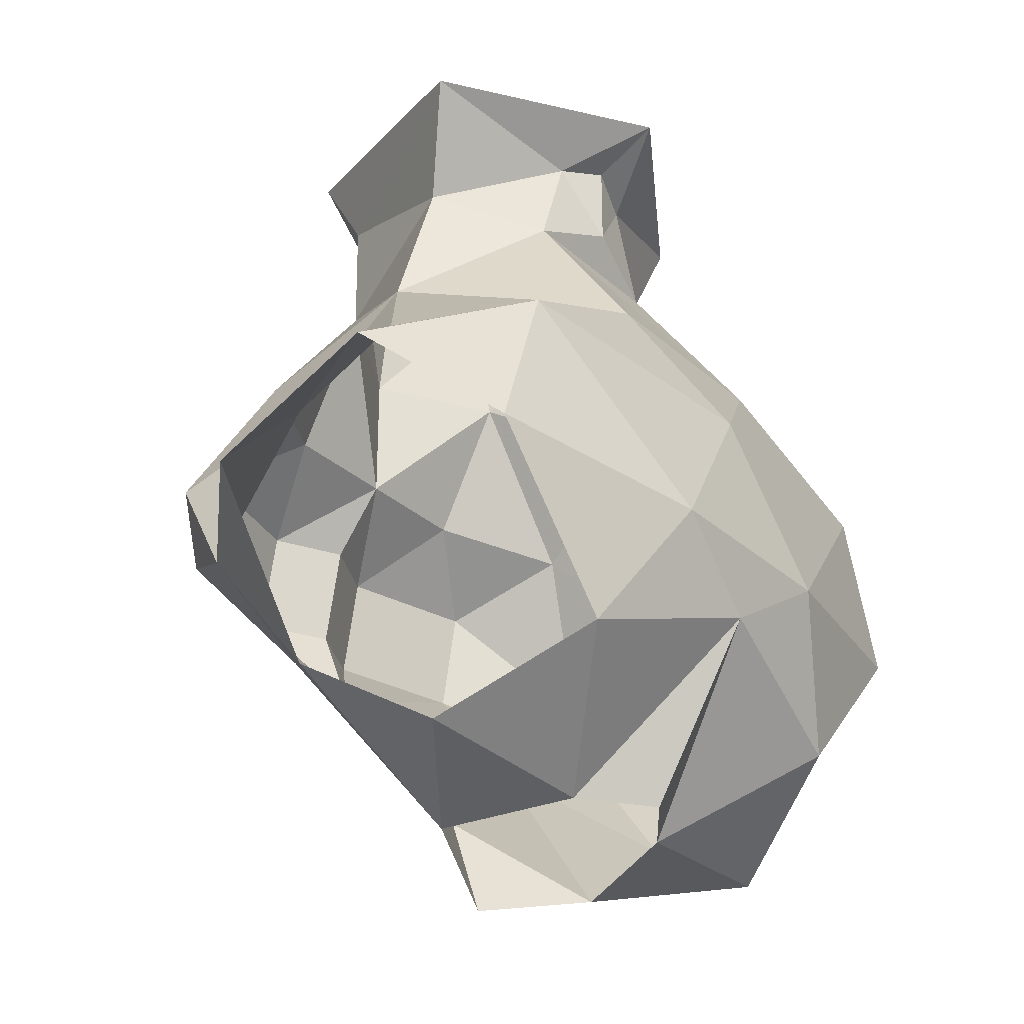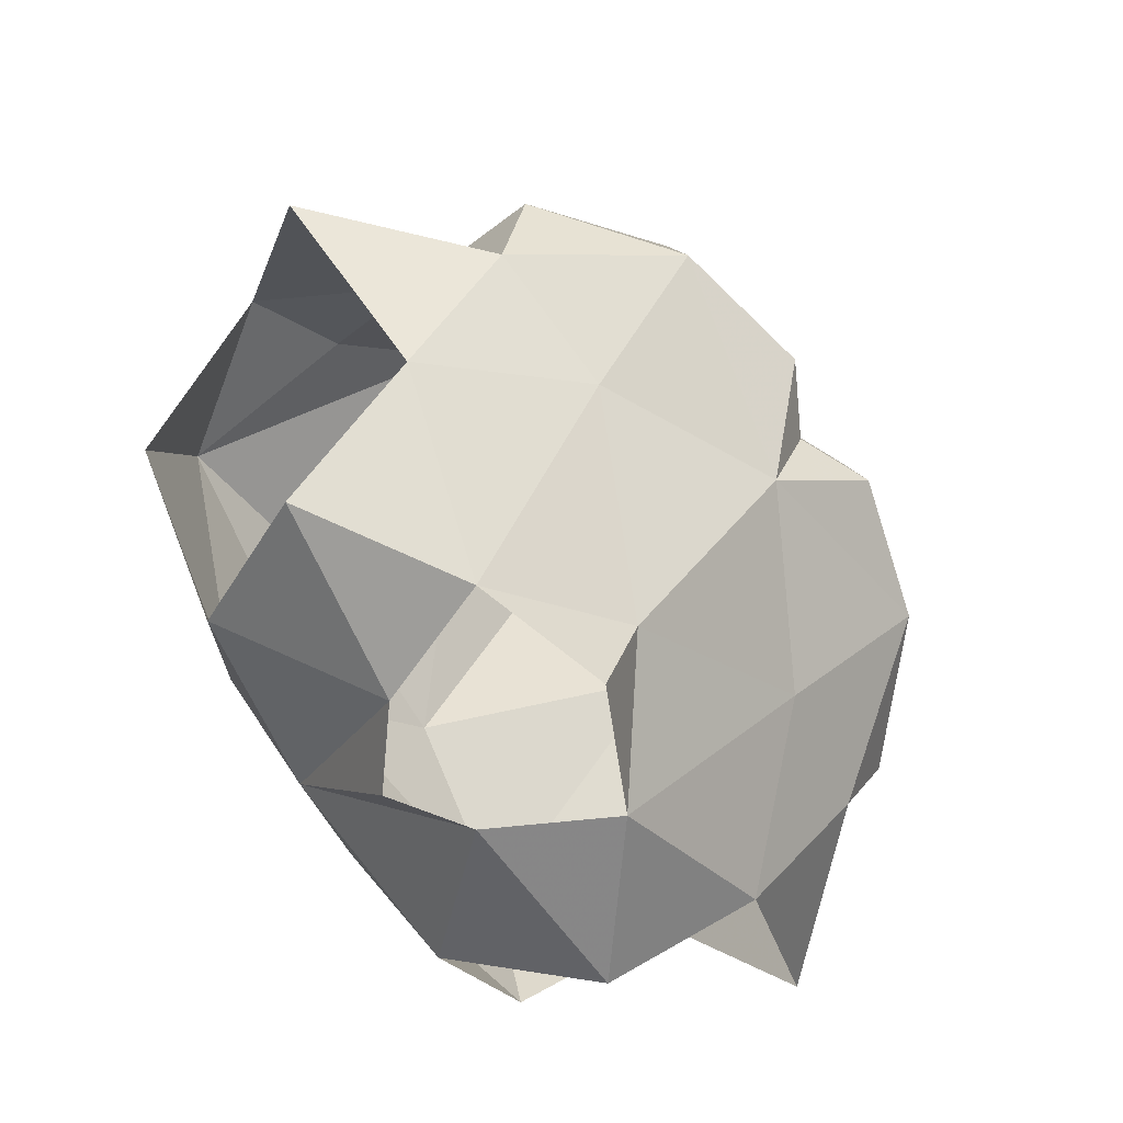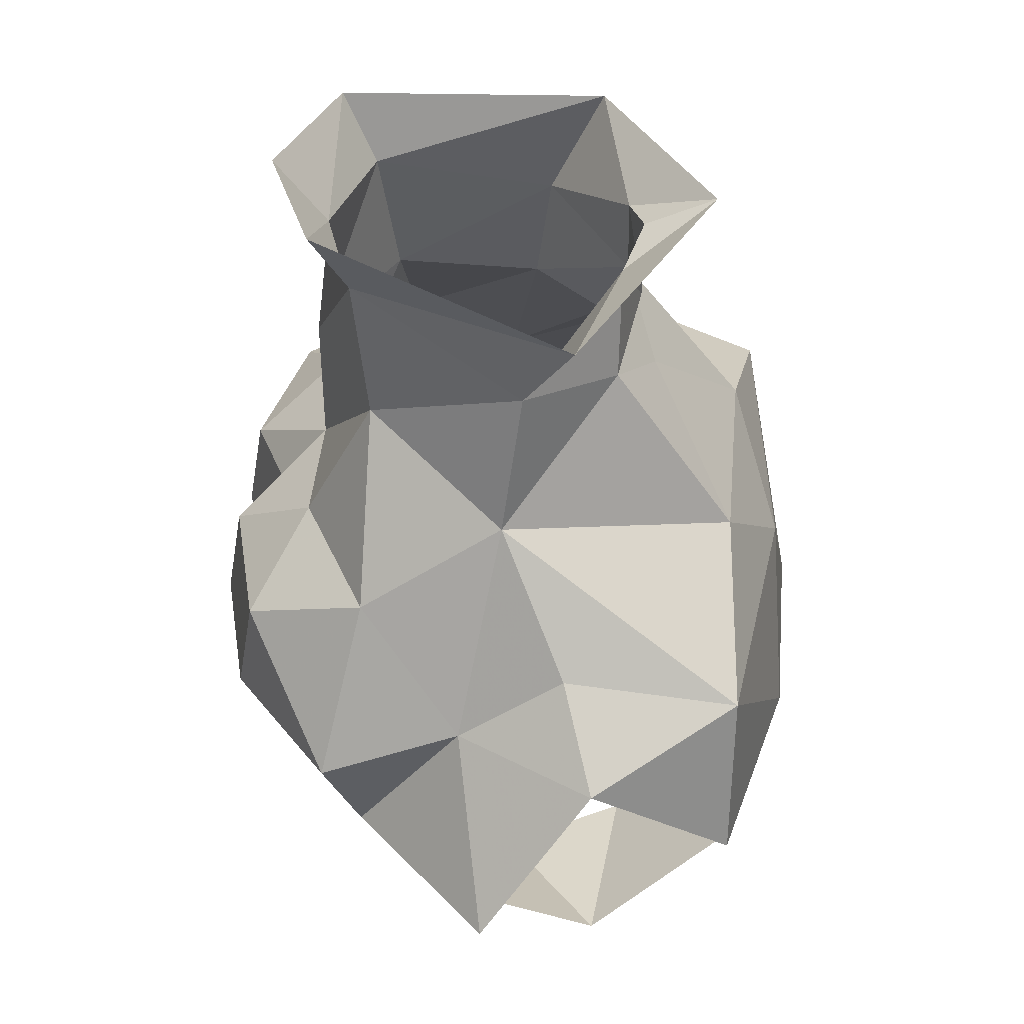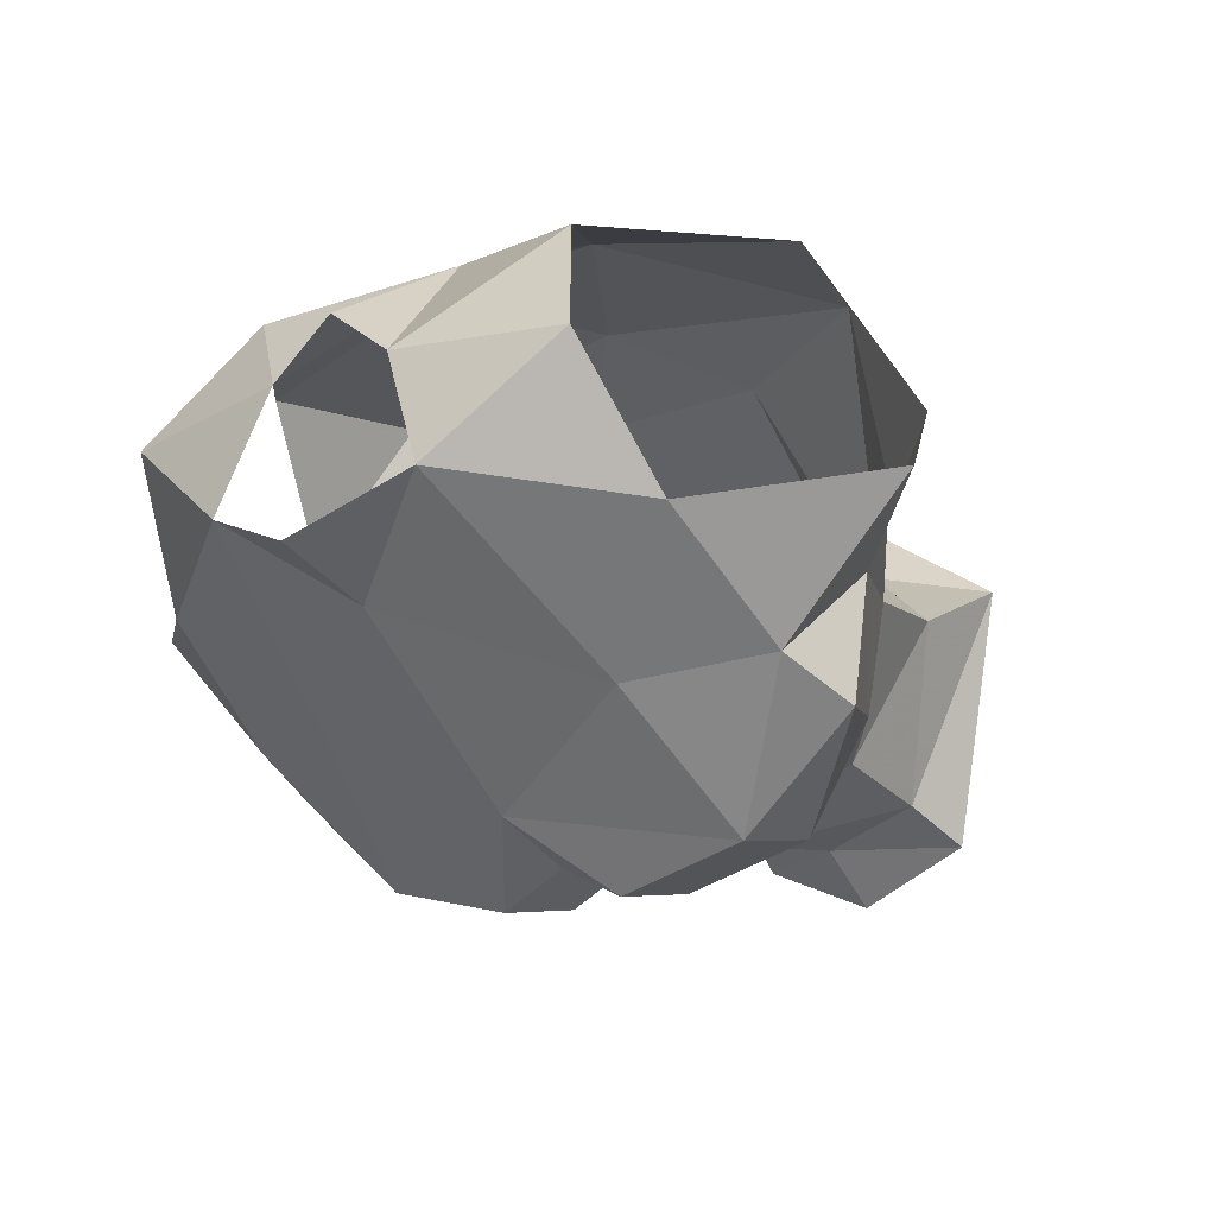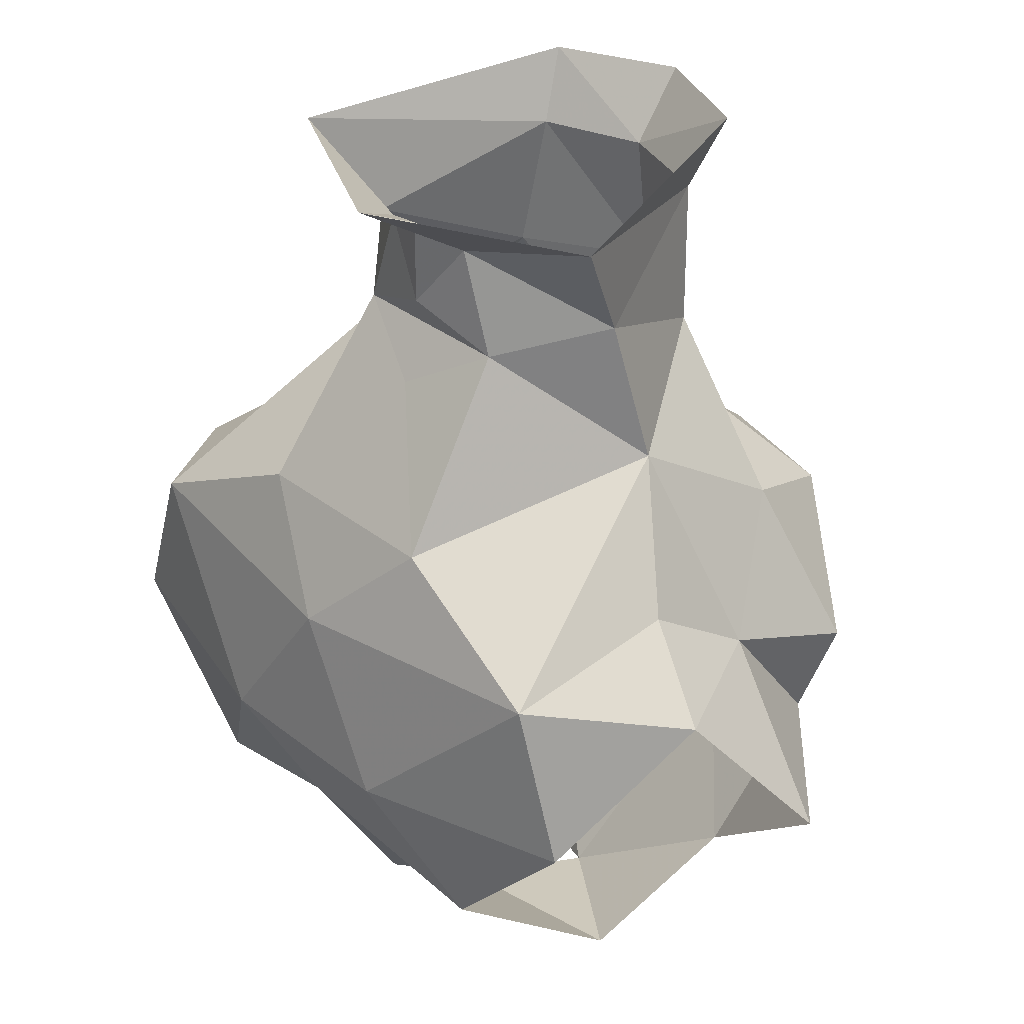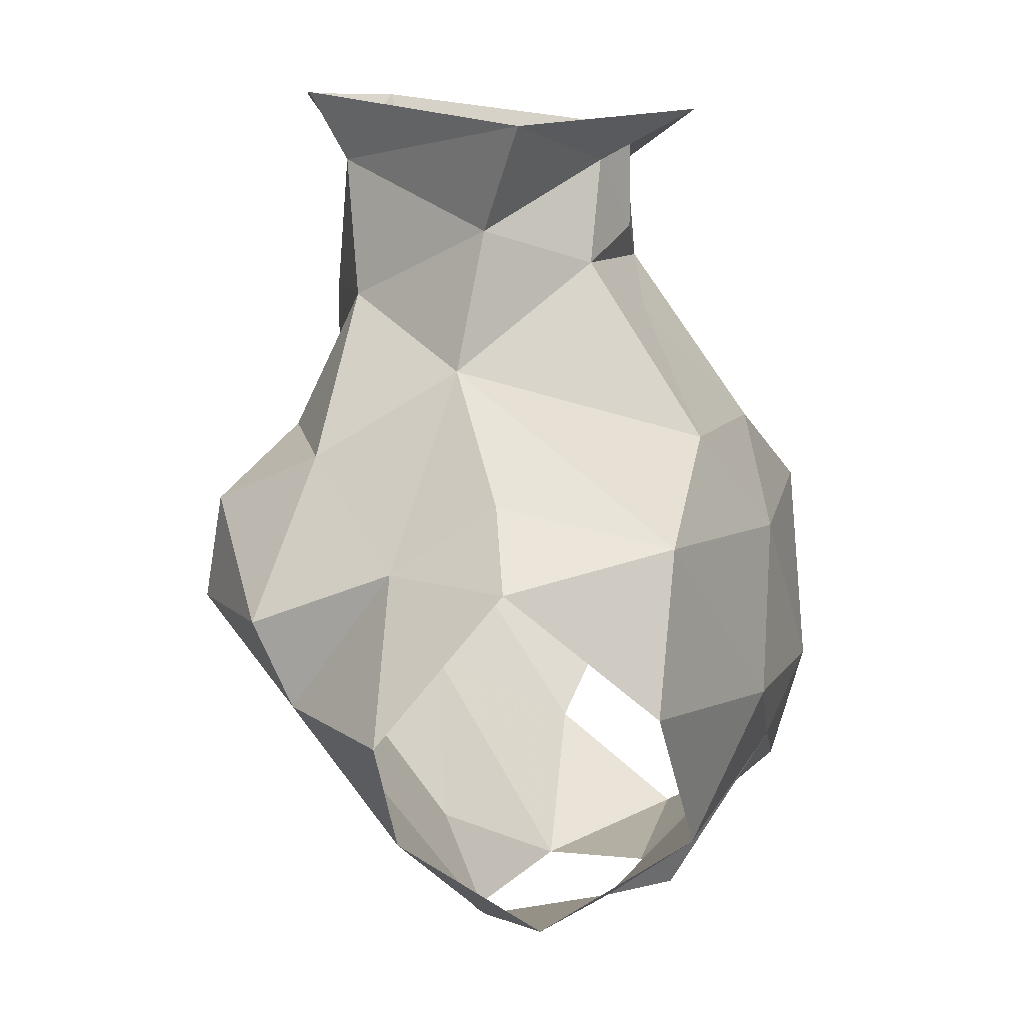
<metadata>
{"format":"obj","ext":"obj","renderer":"f3d","projection":"perspective","resolution":1024,"background":"white","views":[{"elev":-30.5,"azim":-51.7,"up":"+Y"},{"elev":-74.0,"azim":121.8,"up":"+Y"},{"elev":43.5,"azim":-84.8,"up":"+Y"},{"elev":-16.2,"azim":38.2,"up":"+Z"},{"elev":33.9,"azim":46.8,"up":"+Y"},{"elev":8.9,"azim":-72.3,"up":"+Y"}]}
</metadata>
<code>
v 0.05469 -1.164 -0.1094
v 0.09375 -1.195 -0.04688
v 0.1094 -1.234 -0.1094
v 0.05469 -1.227 -0.1406
v 0 -1.227 -0.1406
v 0 -1.164 -0.1406
v 0.04688 -1.102 -0.1172
v 0.07812 -1.133 -0.03906
v 0.03906 -1.148 0
v 0.04688 -1.227 0.05469
v 0.125 -1.266 0.0625
v 0.1328 -1.25 -0.01562
v 0.1406 -1.281 -0.0625
v 0.1484 -1.305 -0.125
v 0.09375 -1.258 -0.1641
v 0.03125 -1.258 -0.1797
v 0 -1.258 -0.1641
v -0.03125 -1.258 -0.1797
v -0.05469 -1.227 -0.1406
v -0.05469 -1.164 -0.1094
v -0.04688 -1.102 -0.1172
v 0 -1.102 -0.1328
v 0.05469 -1.07 -0.1328
v 0.08594 -1.086 -0.01562
v 0.02344 -1.102 0
v 0 -1.133 0.007812
v -0.03906 -1.148 0
v 0 -1.172 0.01562
v -0.04688 -1.227 0.05469
v 0 -1.273 0.07812
v 0.04688 -1.344 0.08594
v 0.1484 -1.336 0.0625
v 0.1719 -1.281 0
v 0.2031 -1.344 -0.04688
v 0.1406 -1.344 -0.1094
v 0.09375 -1.305 -0.1719
v 0.03125 -1.305 -0.1875
v 0 -1.305 -0.1719
v -0.03125 -1.305 -0.1875
v -0.09375 -1.258 -0.1641
v -0.1094 -1.234 -0.1094
v -0.09375 -1.195 -0.04688
v -0.07812 -1.133 -0.03906
v -0.1016 -1.086 -0.01562
v -0.05469 -1.07 -0.1328
v 0 -1.07 -0.1562
v 0.03125 -1.453 0.007812
v 0.05469 -1.461 -0.04688
v 0.1172 -1.445 0
v 0.08594 -1.406 0.0625
v 0 -1.375 0.07812
v 0 -1.453 0.03125
v -0.03125 -1.453 0.007812
v -0.08594 -1.406 0.0625
v -0.1172 -1.445 0
v -0.05469 -1.461 -0.04688
v -0.1328 -1.406 -0.0625
v -0.07812 -1.367 -0.1172
v 0 -1.43 -0.08594
v 0 -1.477 -0.07031
v 0.07812 -1.367 -0.1172
v 0.1328 -1.406 -0.0625
v 0 -1.344 -0.1562
v -0.09375 -1.305 -0.1719
v -0.04688 -1.344 0.08594
v -0.1484 -1.336 0.0625
v -0.125 -1.266 0.0625
v -0.1719 -1.281 0
v -0.1328 -1.25 -0.01562
v -0.1406 -1.281 -0.0625
v -0.2031 -1.344 -0.04688
v -0.1406 -1.344 -0.1094
v -0.1484 -1.305 -0.125
v 0 -1.094 0.007812
v -0.02344 -1.102 0
v 0 -1.078 0.03906
f 1 2 3
f 1 3 4
f 1 4 5
f 1 5 6
f 1 8 2
f 2 8 9
f 2 9 10
f 2 10 11
f 5 19 20
f 5 20 6
f 8 25 9
f 9 25 26
f 9 28 10
f 10 30 11
f 11 30 31
f 11 31 32
f 14 35 36
f 19 41 20
f 20 41 42
f 20 42 43
f 63 37 36
f 63 36 61
f 63 58 64
f 63 64 39
f 35 61 36
f 66 65 67
f 58 72 64
f 64 72 73
f 65 30 67
f 67 30 29
f 67 29 42
f 26 75 27
f 27 75 43
f 27 43 42
f 27 42 29
f 27 29 28
f 1 6 7
f 1 7 8
f 2 13 3
f 3 13 14
f 6 20 21
f 6 21 22
f 6 22 7
f 7 24 8
f 8 24 25
f 9 27 28
f 10 29 30
f 13 34 35
f 13 35 14
f 20 43 21
f 21 43 44
f 47 48 49
f 47 49 50
f 47 50 51
f 47 51 52
f 52 51 53
f 53 51 54
f 53 54 55
f 53 55 56
f 56 55 57
f 56 57 58
f 56 58 59
f 56 59 60
f 60 59 48
f 48 59 61
f 48 61 62
f 48 62 49
f 63 61 59
f 63 59 58
f 61 35 62
f 62 35 34
f 51 31 65
f 71 70 72
f 71 72 57
f 57 72 58
f 70 42 41
f 70 41 73
f 70 73 72
f 25 74 26
f 26 74 75
f 43 75 44
f 2 11 12
f 2 12 13
f 3 14 15
f 3 15 4
f 4 15 16
f 5 16 17
f 5 17 18
f 7 22 23
f 7 23 24
f 9 26 27
f 10 28 29
f 14 36 15
f 15 36 16
f 16 36 37
f 16 37 17
f 17 37 38
f 17 38 18
f 18 38 39
f 18 39 40
f 18 40 19
f 19 40 41
f 21 44 45
f 21 45 22
f 22 45 46
f 22 46 23
f 63 39 38
f 63 38 37
f 31 50 32
f 50 31 51
f 51 65 54
f 54 65 66
f 64 73 40
f 64 40 39
f 31 30 65
f 67 42 69
f 69 42 70
f 44 75 76
f 76 75 74
f 76 74 25
f 76 25 24
f 40 73 41
f 4 16 5
f 5 18 19
f 11 32 33
f 11 33 12
f 12 33 13
f 13 33 34
f 66 67 68
f 68 67 69
f 68 69 70
f 68 70 71

</code>
